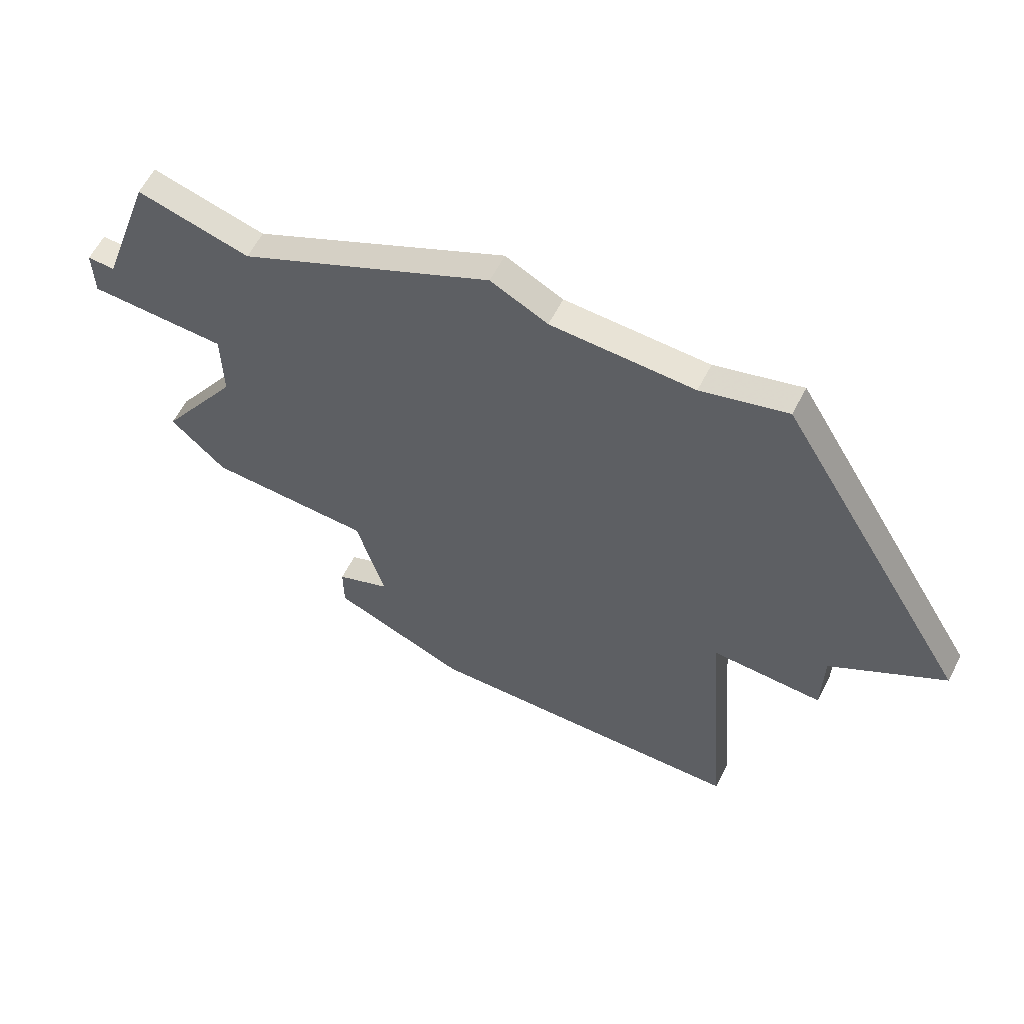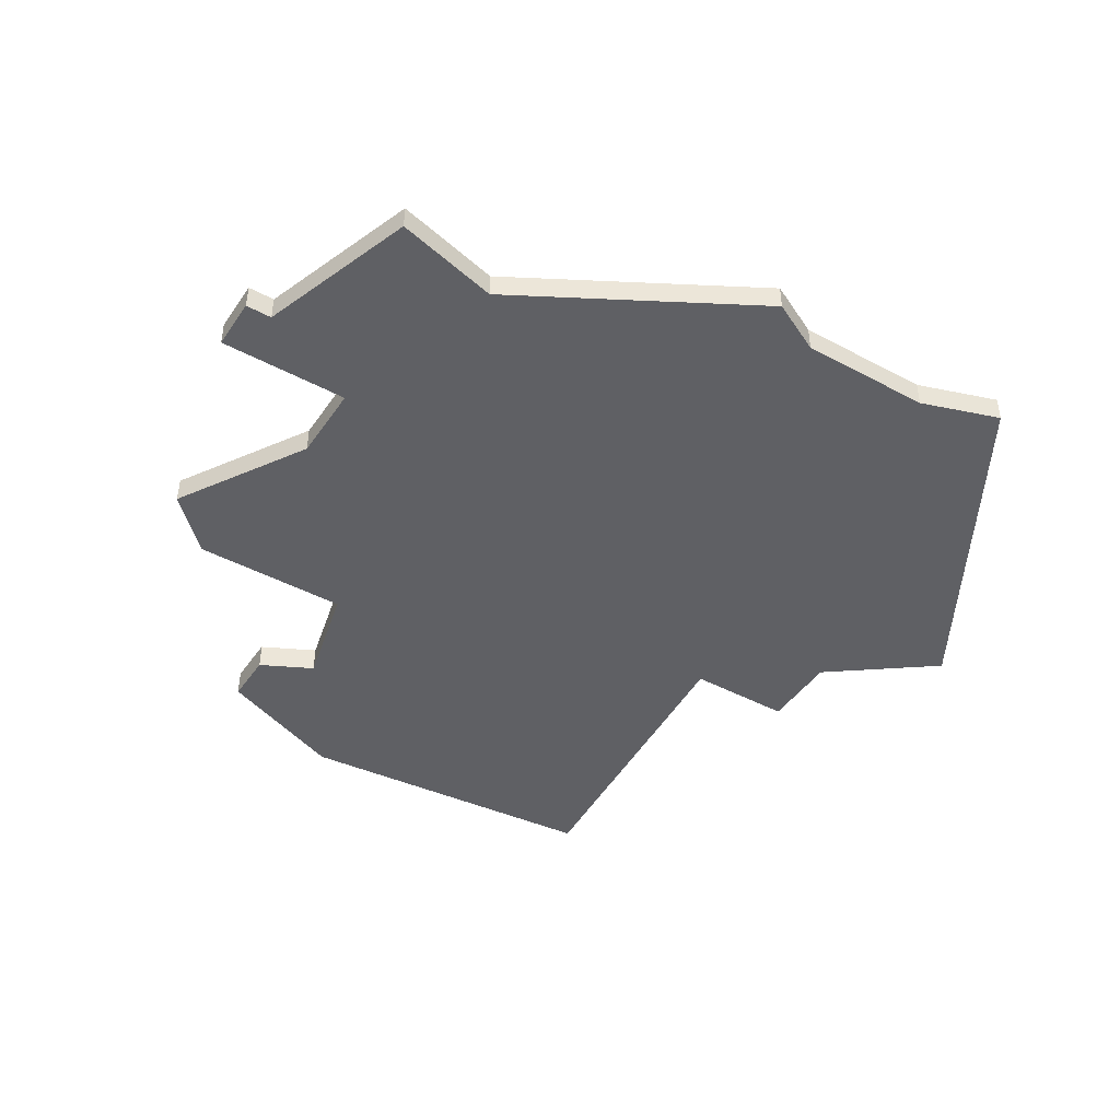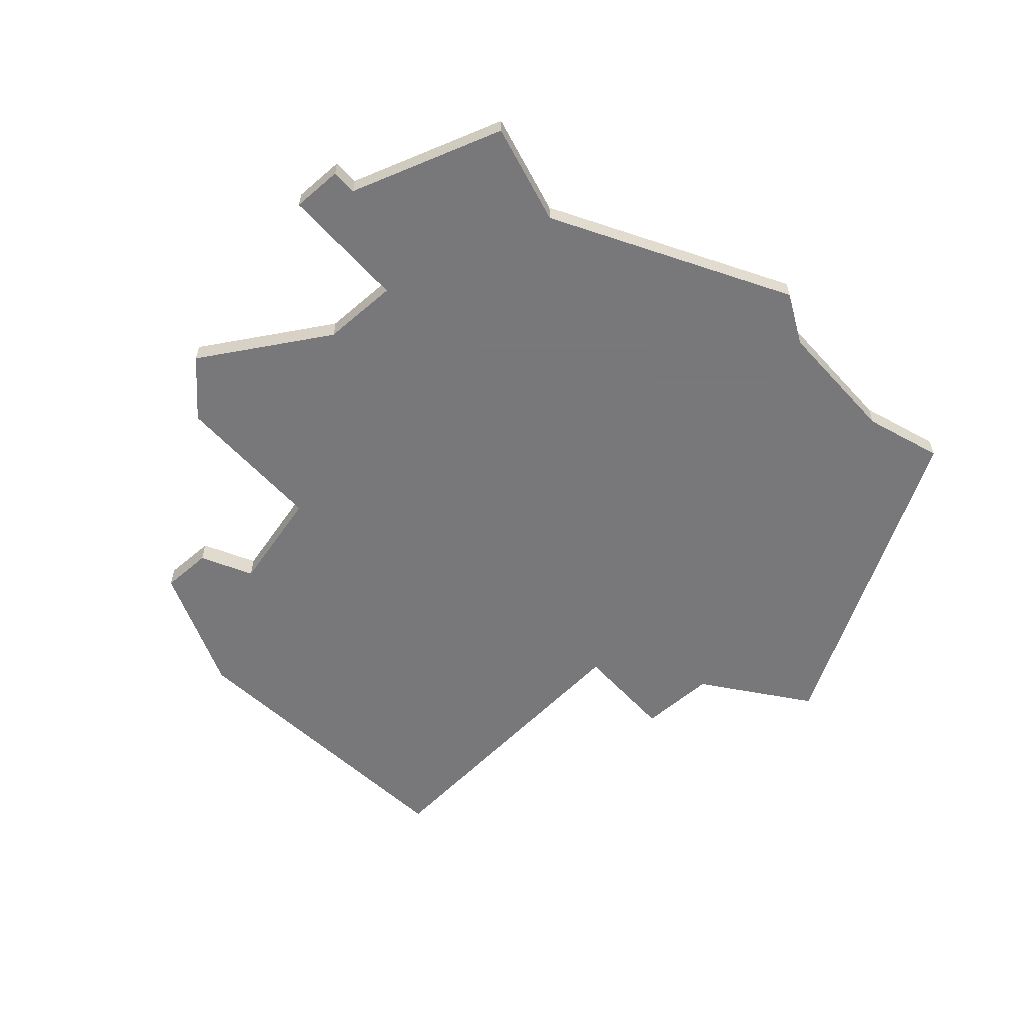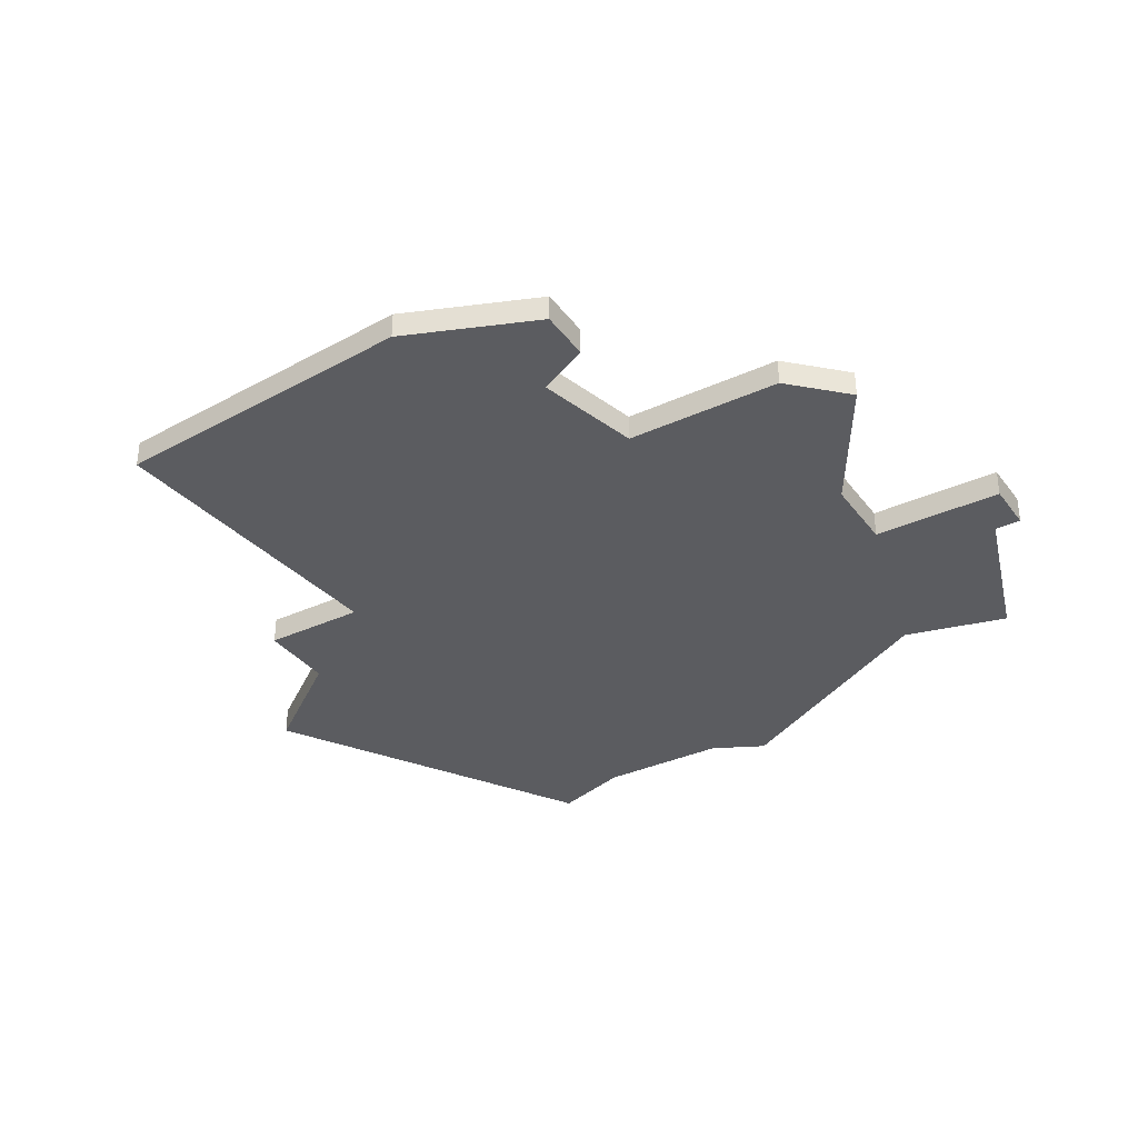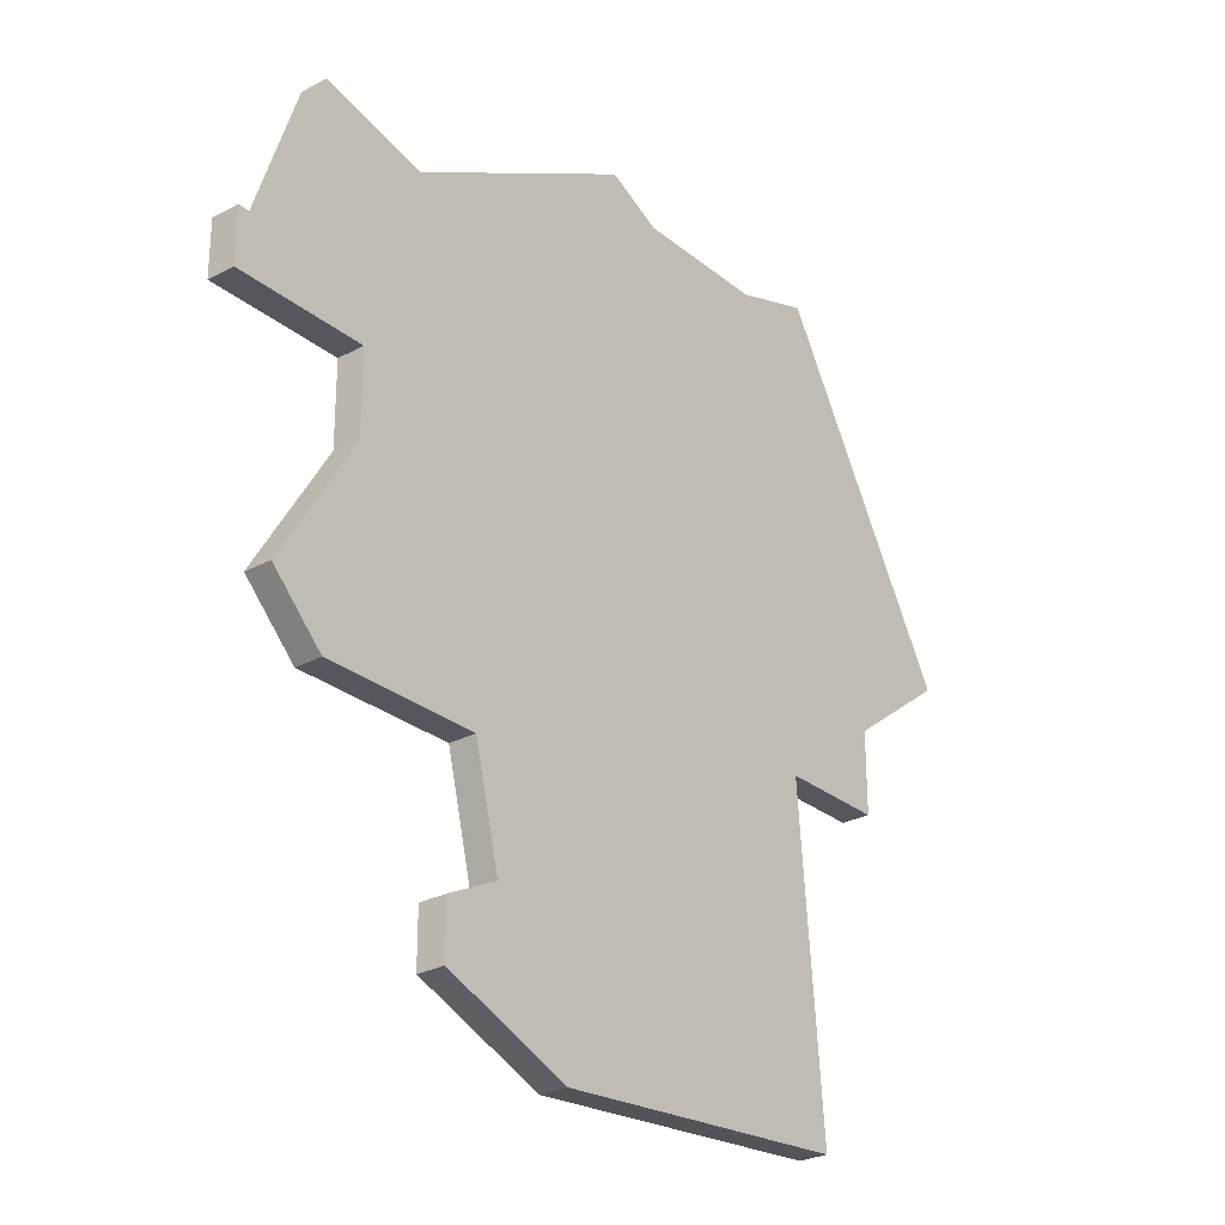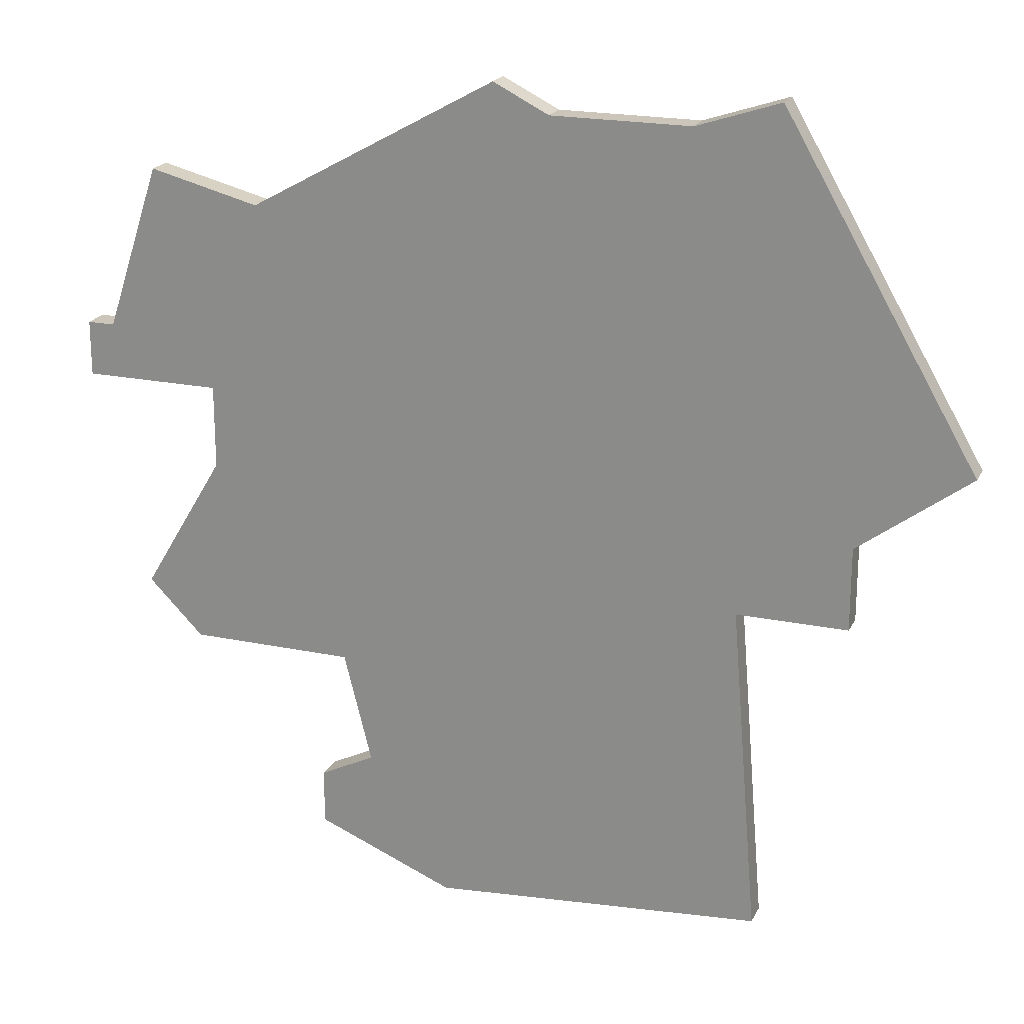
<metadata>
{"format":"obj","ext":"obj","renderer":"f3d","projection":"perspective","resolution":1024,"background":"white","views":[{"elev":62.5,"azim":-152.4,"up":"+Y"},{"elev":-43.9,"azim":147.9,"up":"+Z"},{"elev":-57.6,"azim":131.8,"up":"+Z"},{"elev":-34.5,"azim":31.5,"up":"+Z"},{"elev":-27.5,"azim":129.1,"up":"+Y"},{"elev":20.9,"azim":-159.5,"up":"+Y"}]}
</metadata>
<code>
v 3493 -706 0
v 3493 -706 1
v 3493 -709 0
v 3493 -709 1
v 3484 -725 0
v 3484 -725 1
v 3475 -695 0
v 3475 -695 1
v 3491 -699 0
v 3491 -699 1
v 3482 -694 0
v 3482 -694 1
v 3465 -706 0
v 3465 -706 1
v 3498 -704 0
v 3498 -704 1
v 3498 -706 0
v 3498 -706 1
v 3473 -712 0
v 3473 -712 1
v 3489 -721 0
v 3489 -721 1
v 3489 -723 0
v 3489 -723 1
v 3497 -704 0
v 3497 -704 1
v 3472 -694 0
v 3472 -694 1
v 3472 -724 0
v 3472 -724 1
v 3480 -695 0
v 3480 -695 1
v 3488 -716 0
v 3488 -716 1
v 3496 -714 0
v 3496 -714 1
v 3487 -720 0
v 3487 -720 1
v 3495 -698 0
v 3495 -698 1
v 3494 -716 0
v 3494 -716 1
v 3469 -712 0
v 3469 -712 1
v 3469 -709 0
v 3469 -709 1
f 37 5 19
f 29 19 5
f 23 5 37
f 1 19 31
f 45 19 43
f 7 13 27
f 45 13 7
f 19 45 7
f 31 19 7
f 11 9 31
f 37 19 33
f 23 37 21
f 35 41 3
f 33 3 41
f 1 3 33
f 25 9 39
f 1 31 9
f 1 9 25
f 15 17 25
f 1 25 17
f 33 19 1
f 20 6 38
f 6 20 30
f 38 6 24
f 32 20 2
f 44 20 46
f 28 14 8
f 8 14 46
f 8 46 20
f 8 20 32
f 32 10 12
f 34 20 38
f 22 38 24
f 4 42 36
f 42 4 34
f 34 4 2
f 40 10 26
f 10 32 2
f 26 10 2
f 26 18 16
f 18 26 2
f 2 20 34
f 14 28 13
f 13 28 27
f 46 14 45
f 45 14 13
f 44 46 43
f 43 46 45
f 20 44 19
f 19 44 43
f 30 20 29
f 29 20 19
f 6 30 5
f 5 30 29
f 24 6 23
f 23 6 5
f 22 24 21
f 21 24 23
f 38 22 37
f 37 22 21
f 34 38 33
f 33 38 37
f 42 34 41
f 41 34 33
f 36 42 35
f 35 42 41
f 4 36 3
f 3 36 35
f 2 4 1
f 1 4 3
f 18 2 17
f 17 2 1
f 16 18 15
f 15 18 17
f 26 16 25
f 25 16 15
f 40 26 39
f 39 26 25
f 10 40 9
f 9 40 39
f 12 10 11
f 11 10 9
f 32 12 31
f 31 12 11
f 28 8 27
f 27 8 7
f 8 32 7
f 7 32 31

</code>
